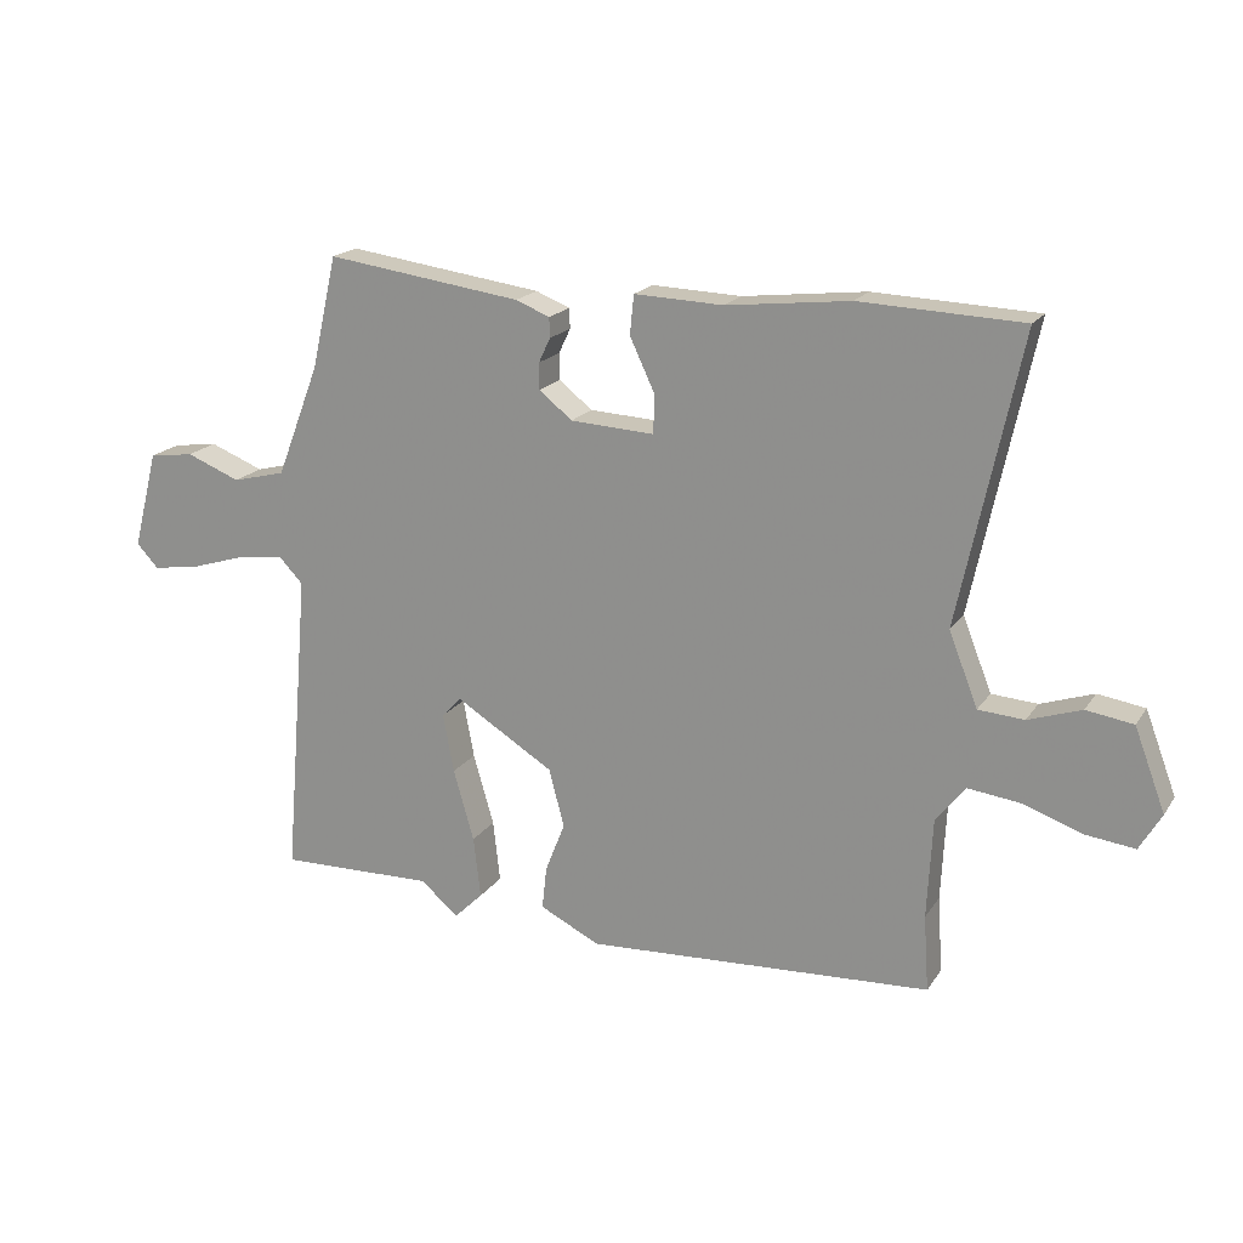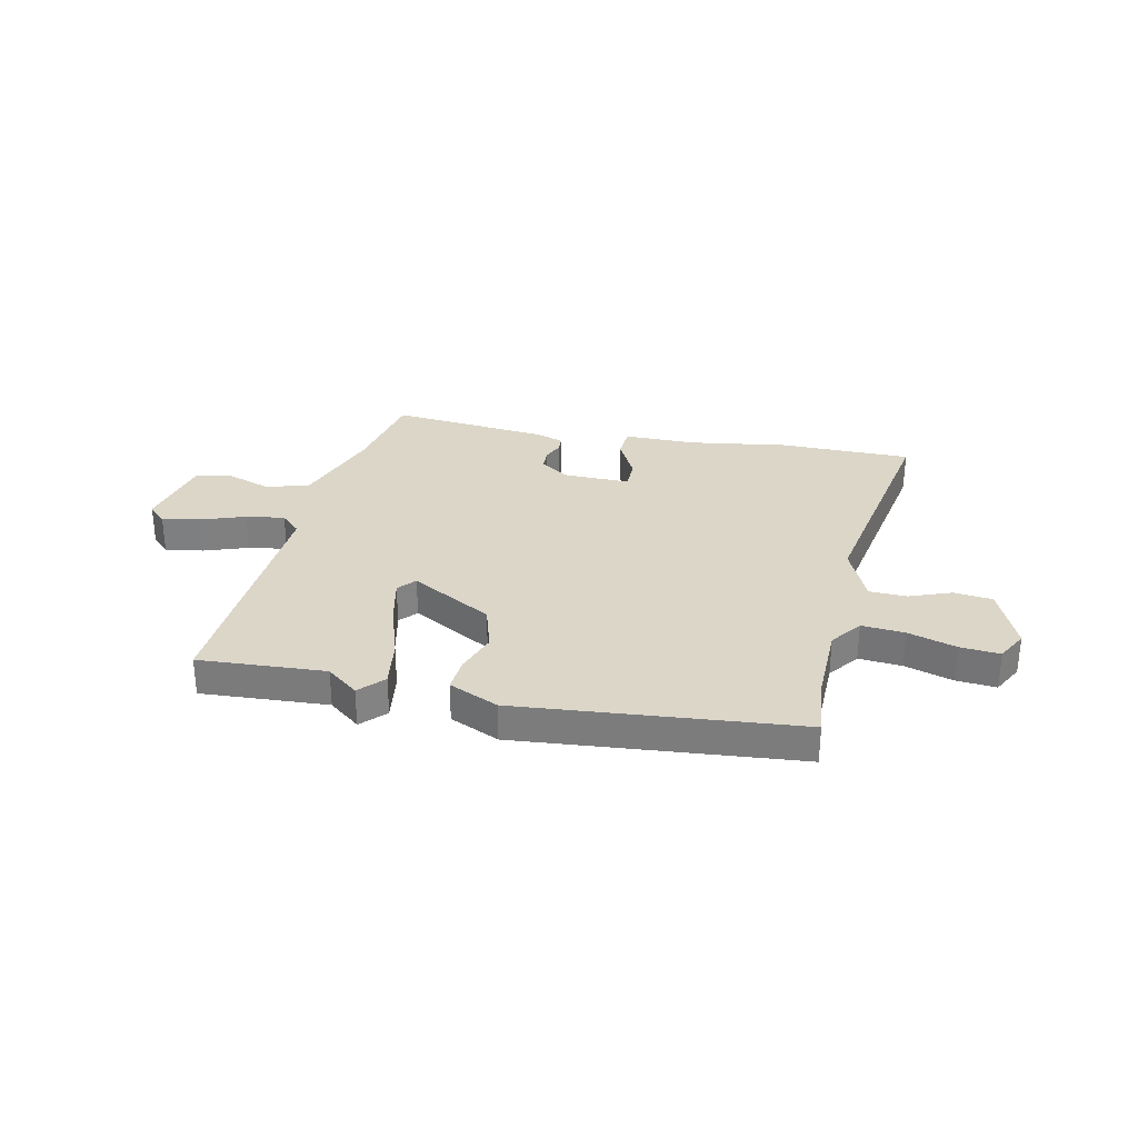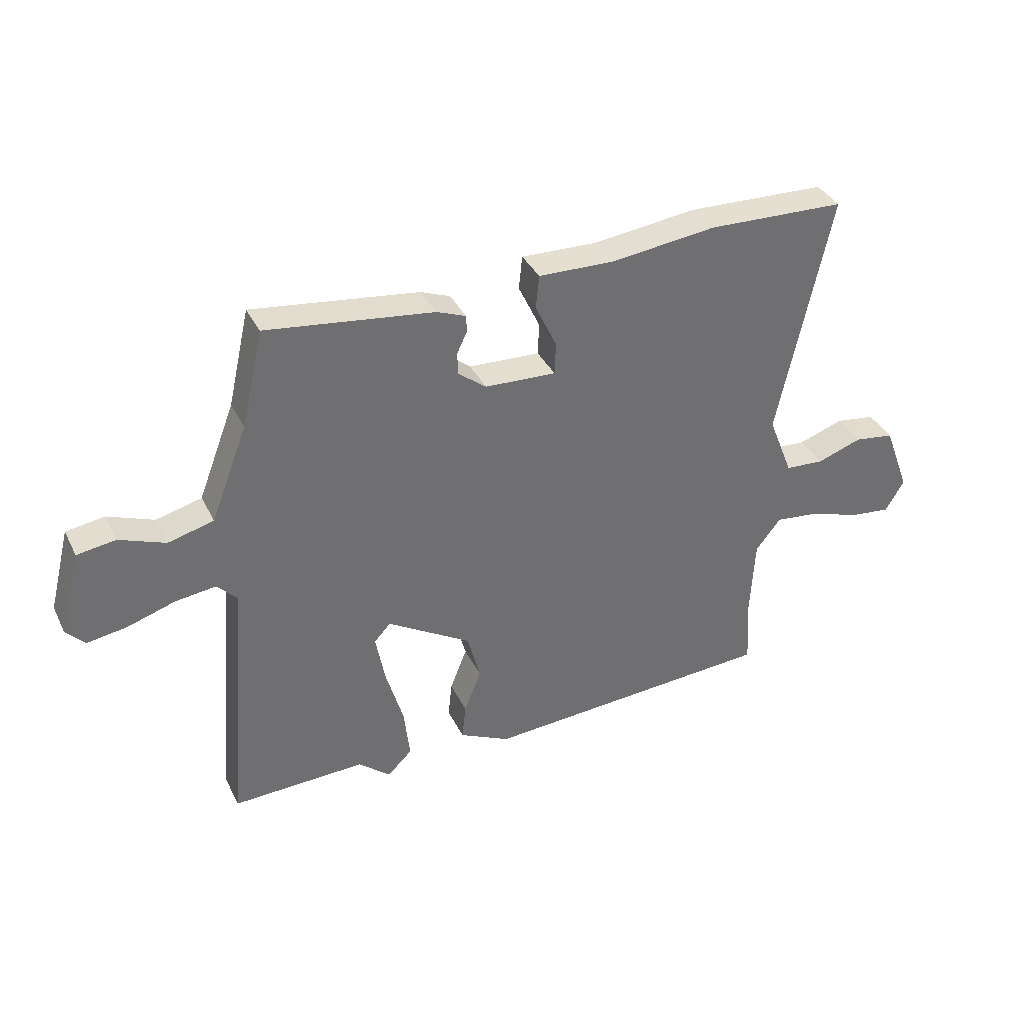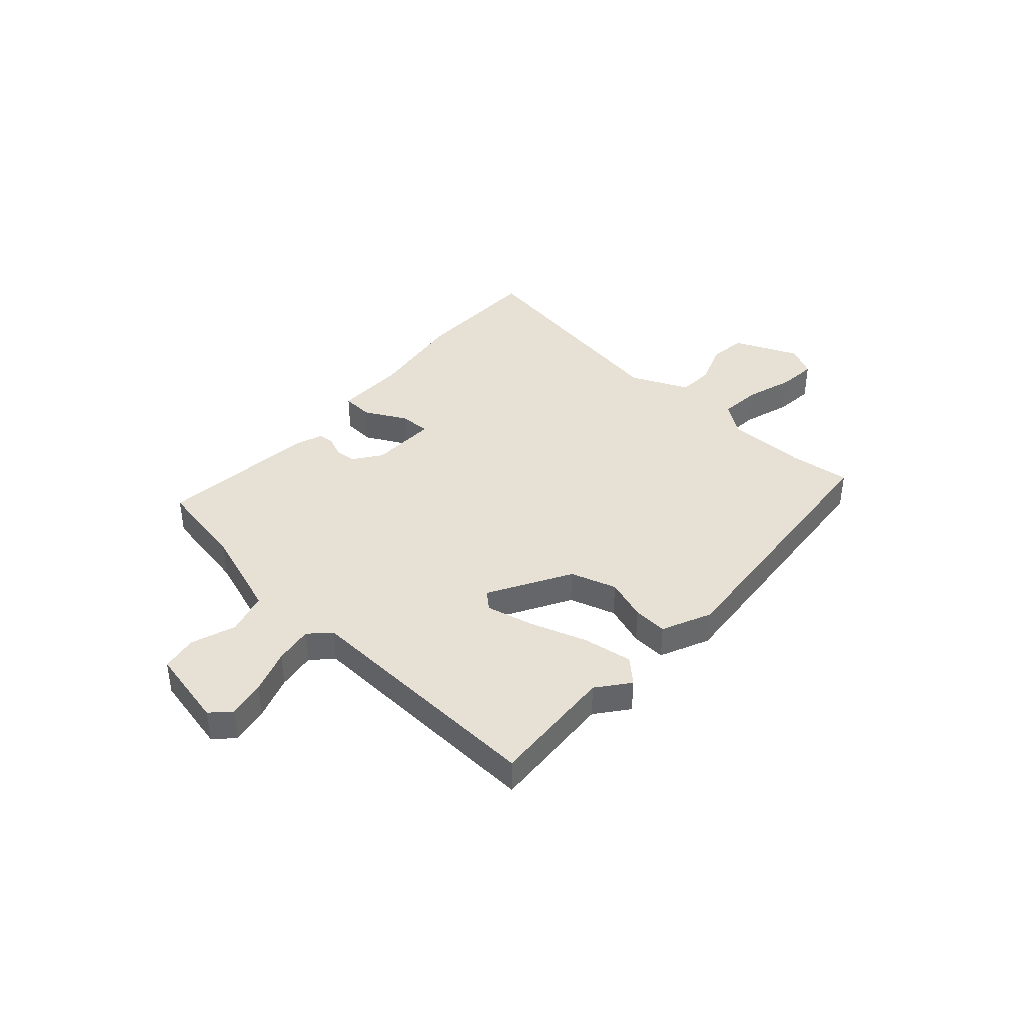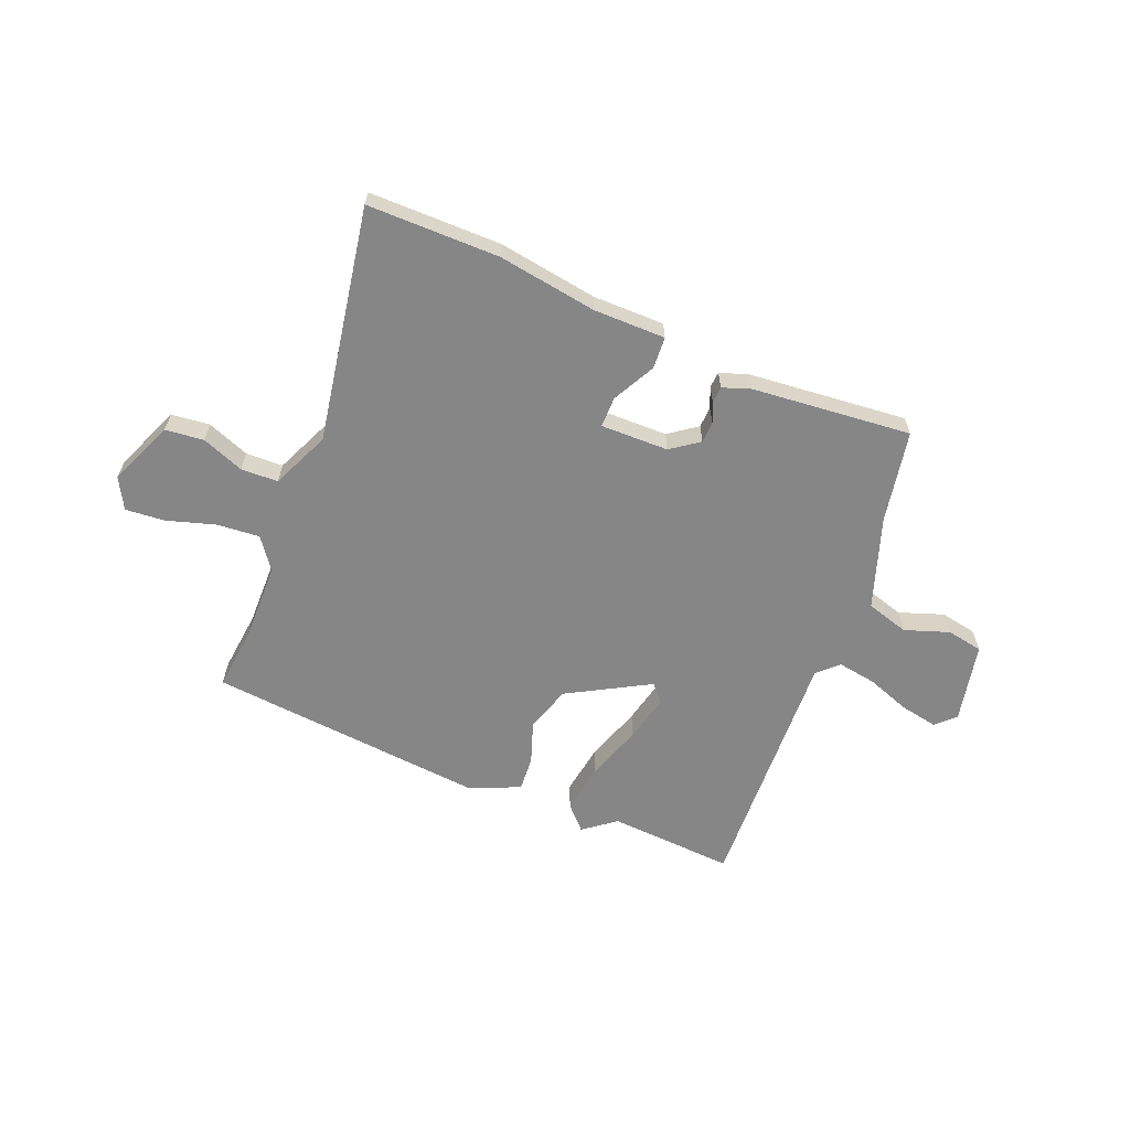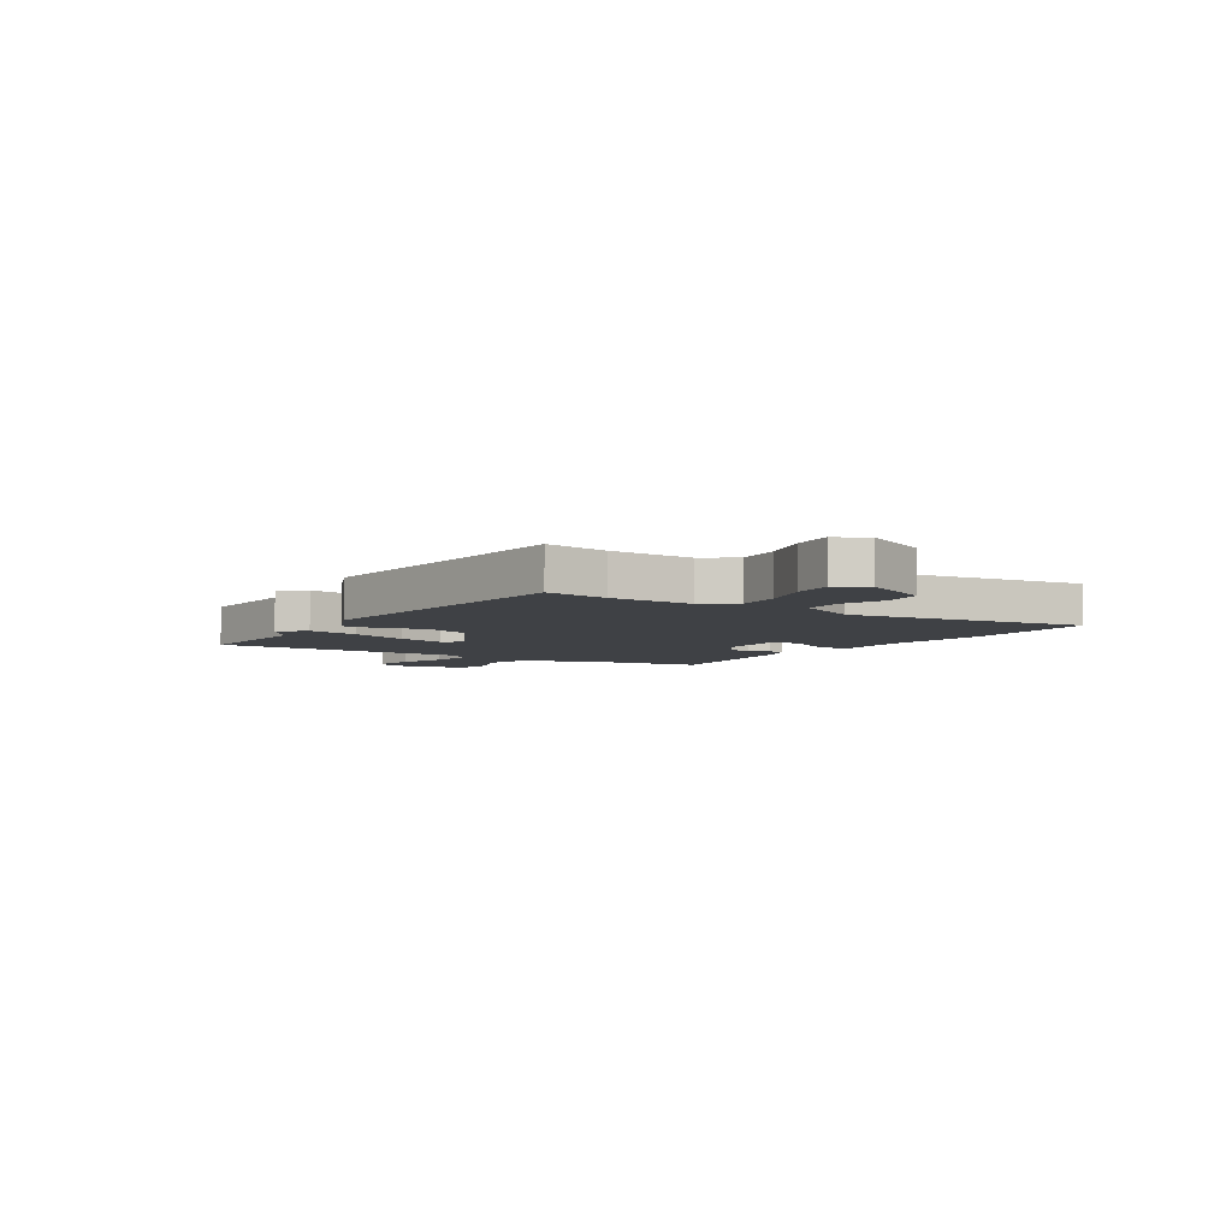
<metadata>
{"format":"obj","ext":"obj","renderer":"f3d","projection":"perspective","resolution":1024,"background":"white","views":[{"elev":18.8,"azim":-156.3,"up":"+Z"},{"elev":30.2,"azim":-169.9,"up":"+Y"},{"elev":37.0,"azim":156.0,"up":"+Z"},{"elev":39.2,"azim":129.9,"up":"+Y"},{"elev":-62.2,"azim":-24.4,"up":"+Y"},{"elev":-5.6,"azim":-125.9,"up":"+Y"}]}
</metadata>
<code>
v -0.606 0.07 0.496
v -0.354 0.07 0.506
v -0.163 0.07 0.484
v -0.025 0.07 0.489
v -0.019 0.07 0.428
v -0.058 0.07 0.345
v -0.056 0.07 0.286
v 0.074 0.07 0.293
v 0.126 0.07 0.334
v 0.126 0.07 0.375
v 0.108 0.07 0.413
v 0.109 0.07 0.444
v 0.162 0.07 0.465
v 0.466 0.07 0.506
v 0.506 0.07 0.331
v 0.573 0.07 0.158
v 0.656 0.07 0.137
v 0.74 0.07 0.17
v 0.81 0.07 0.16
v 0.849 0.07 0.008
v 0.815 0.07 -0.028
v 0.742 0.07 -0.017
v 0.656 0.07 0.01
v 0.582 0.07 0.019
v 0.545 0.07 -0.02
v 0.586 0.07 -0.502
v 0.343 0.07 -0.496
v 0.284 0.07 -0.546
v 0.239 0.07 -0.502
v 0.25 0.07 -0.406
v 0.282 0.07 -0.295
v 0.299 0.07 -0.204
v 0.269 0.07 -0.172
v 0.116 0.07 -0.266
v 0.092 0.07 -0.356
v 0.123 0.07 -0.435
v 0.13 0.07 -0.501
v 0.037 0.07 -0.547
v -0.501 0.07 -0.517
v -0.493 0.07 -0.399
v -0.501 0.07 -0.244
v -0.547 0.07 -0.186
v -0.629 0.07 -0.196
v -0.721 0.07 -0.228
v -0.796 0.07 -0.237
v -0.83 0.07 -0.179
v -0.782 0.07 -0.052
v -0.709 0.07 -0.041
v -0.627 0.07 -0.069
v -0.556 0.07 -0.064
v -0.511 0.07 0.05
v -0.606 0 0.496
v -0.354 0 0.506
v -0.163 0 0.484
v -0.025 0 0.489
v -0.019 0 0.428
v -0.058 0 0.345
v -0.056 0 0.286
v 0.074 0 0.293
v 0.126 0 0.334
v 0.126 0 0.375
v 0.108 0 0.413
v 0.109 0 0.444
v 0.162 0 0.465
v 0.466 0 0.506
v 0.506 0 0.331
v 0.573 0 0.158
v 0.656 0 0.137
v 0.74 0 0.17
v 0.81 0 0.16
v 0.849 0 0.008
v 0.815 0 -0.028
v 0.742 0 -0.017
v 0.656 0 0.01
v 0.582 0 0.019
v 0.545 0 -0.02
v 0.586 0 -0.502
v 0.343 0 -0.496
v 0.284 0 -0.546
v 0.239 0 -0.502
v 0.25 0 -0.406
v 0.282 0 -0.295
v 0.299 0 -0.204
v 0.269 0 -0.172
v 0.116 0 -0.266
v 0.092 0 -0.356
v 0.123 0 -0.435
v 0.13 0 -0.501
v 0.037 0 -0.547
v -0.501 0 -0.517
v -0.493 0 -0.399
v -0.501 0 -0.244
v -0.547 0 -0.186
v -0.629 0 -0.196
v -0.721 0 -0.228
v -0.796 0 -0.237
v -0.83 0 -0.179
v -0.782 0 -0.052
v -0.709 0 -0.041
v -0.627 0 -0.069
v -0.556 0 -0.064
v -0.511 0 0.05
f 46 47 48 49
f 46 49 50
f 43 44 45 46
f 42 43 46 50
f 41 42 50 51
f 37 38 39 40
f 35 36 37 40
f 34 35 40 41
f 33 34 41 51
f 28 29 30 31
f 27 28 31 32
f 25 26 27 32
f 24 25 32 33
f 20 21 22 23
f 20 23 24
f 17 18 19 20
f 16 17 20 24
f 15 16 24 33
f 10 11 12 13
f 9 10 13 14
f 8 9 14 15
f 3 4 5 6
f 3 6 7
f 2 3 7
f 1 2 7
f 51 1 7
f 8 15 33 51
f 7 8 51
f 100 99 98 97
f 101 100 97
f 97 96 95 94
f 101 97 94 93
f 102 101 93 92
f 91 90 89 88
f 91 88 87 86
f 92 91 86 85
f 102 92 85 84
f 82 81 80 79
f 83 82 79 78
f 83 78 77 76
f 84 83 76 75
f 74 73 72 71
f 75 74 71
f 71 70 69 68
f 75 71 68 67
f 84 75 67 66
f 64 63 62 61
f 65 64 61 60
f 66 65 60 59
f 57 56 55 54
f 58 57 54
f 58 54 53
f 58 53 52
f 58 52 102
f 102 84 66 59
f 102 59 58
f 1 52 53 2
f 2 53 54 3
f 3 54 55 4
f 4 55 56 5
f 5 56 57 6
f 6 57 58 7
f 7 58 59 8
f 8 59 60 9
f 9 60 61 10
f 10 61 62 11
f 11 62 63 12
f 12 63 64 13
f 13 64 65 14
f 14 65 66 15
f 15 66 67 16
f 16 67 68 17
f 17 68 69 18
f 18 69 70 19
f 19 70 71 20
f 20 71 72 21
f 21 72 73 22
f 22 73 74 23
f 23 74 75 24
f 24 75 76 25
f 25 76 77 26
f 26 77 78 27
f 27 78 79 28
f 28 79 80 29
f 29 80 81 30
f 30 81 82 31
f 31 82 83 32
f 32 83 84 33
f 33 84 85 34
f 34 85 86 35
f 35 86 87 36
f 36 87 88 37
f 37 88 89 38
f 38 89 90 39
f 39 90 91 40
f 40 91 92 41
f 41 92 93 42
f 42 93 94 43
f 43 94 95 44
f 44 95 96 45
f 45 96 97 46
f 46 97 98 47
f 47 98 99 48
f 48 99 100 49
f 49 100 101 50
f 50 101 102 51
f 51 102 52 1

</code>
